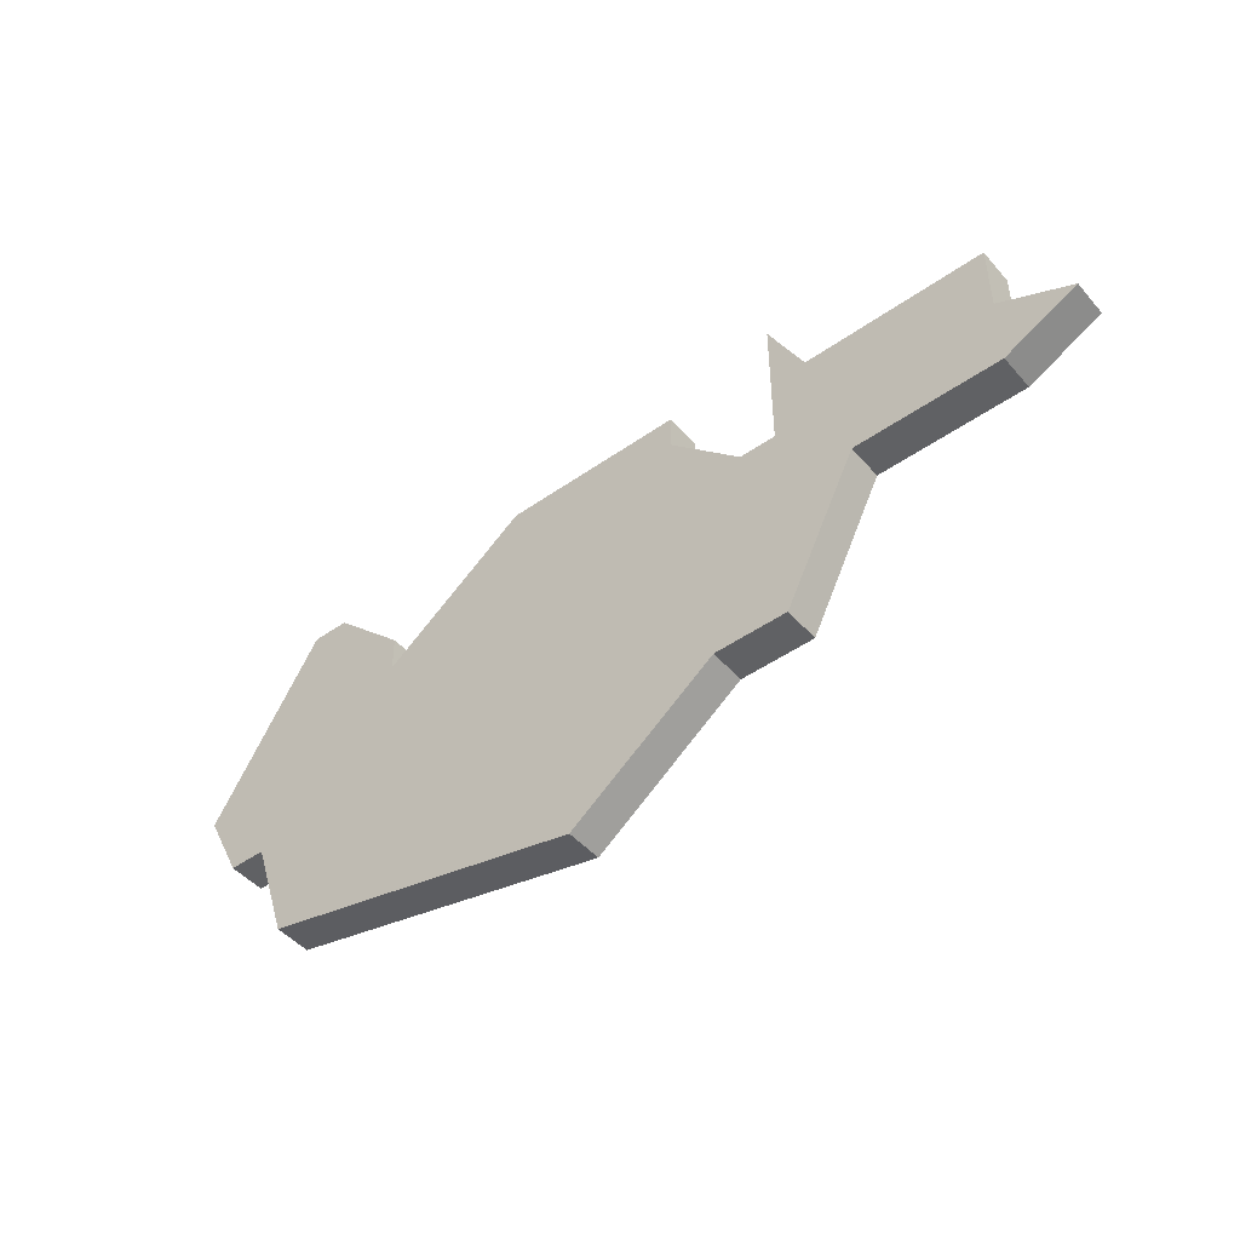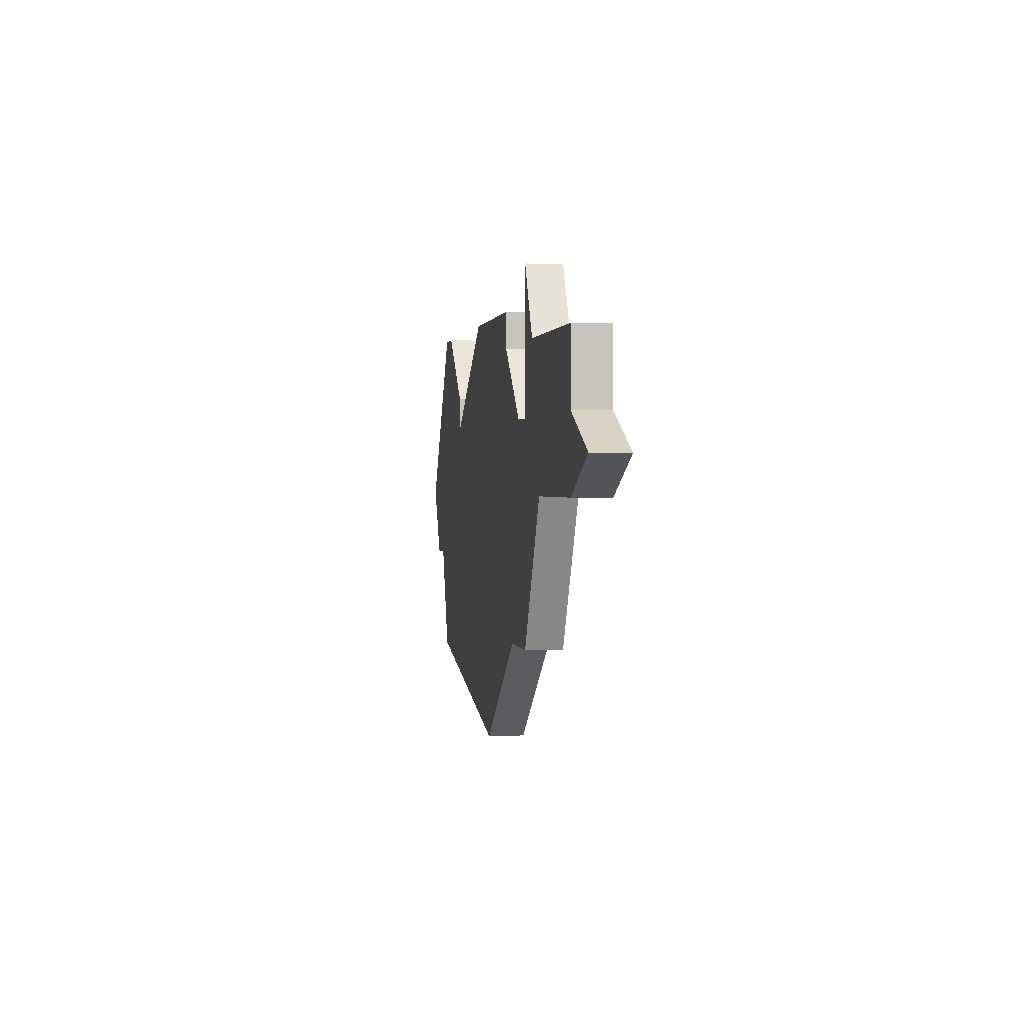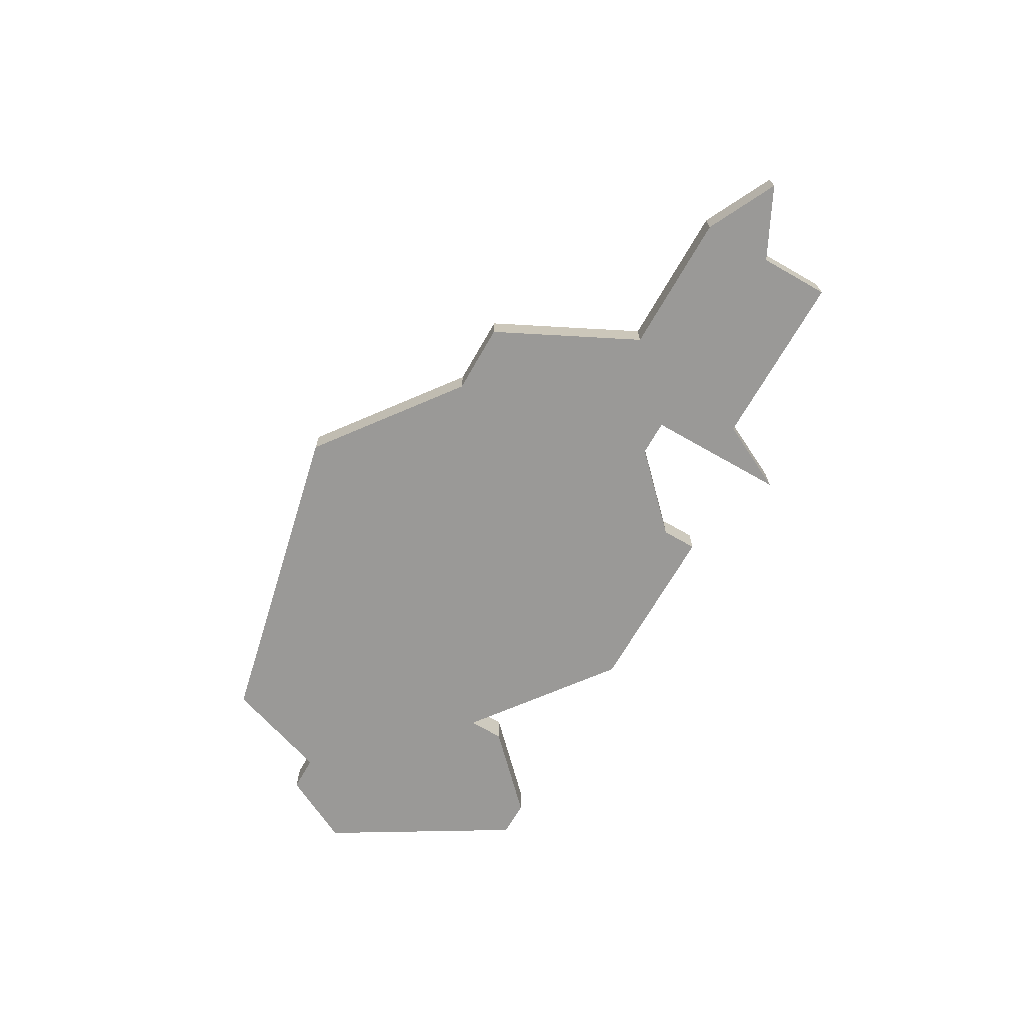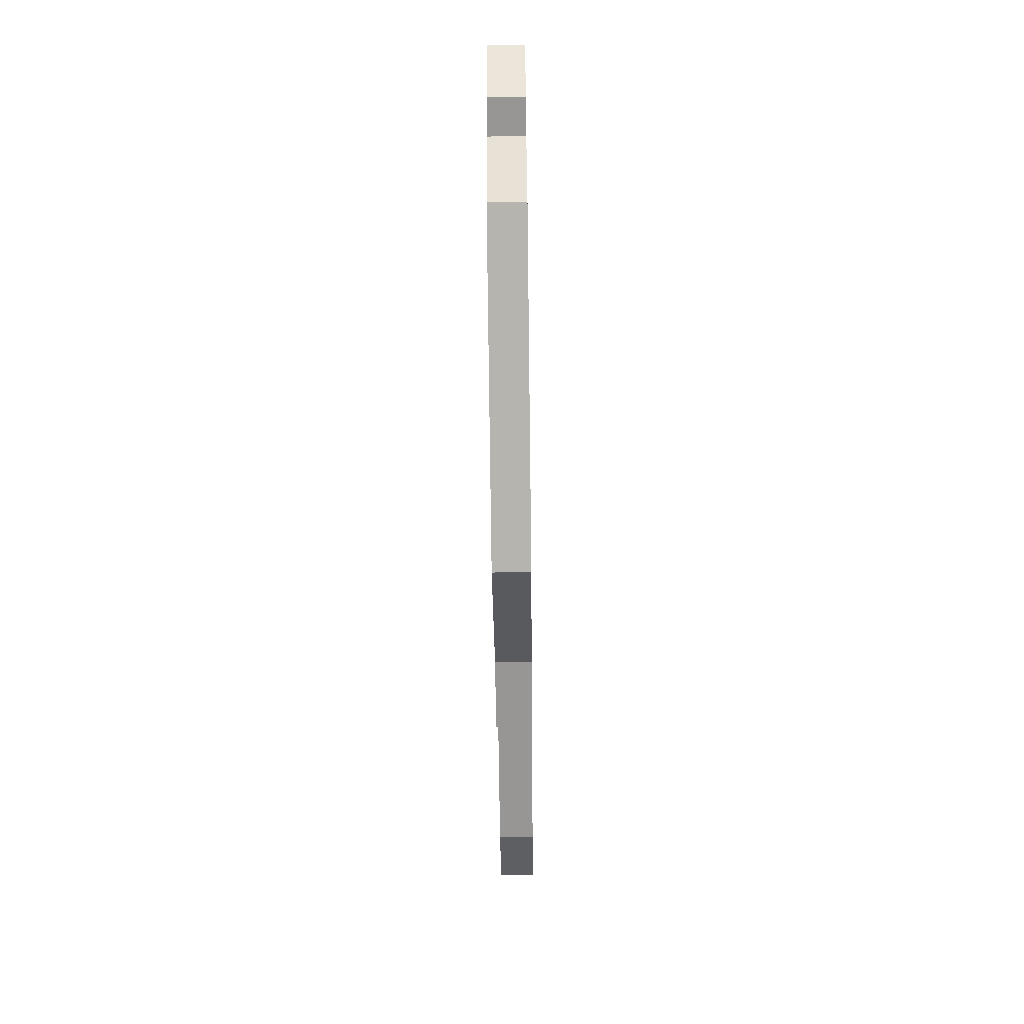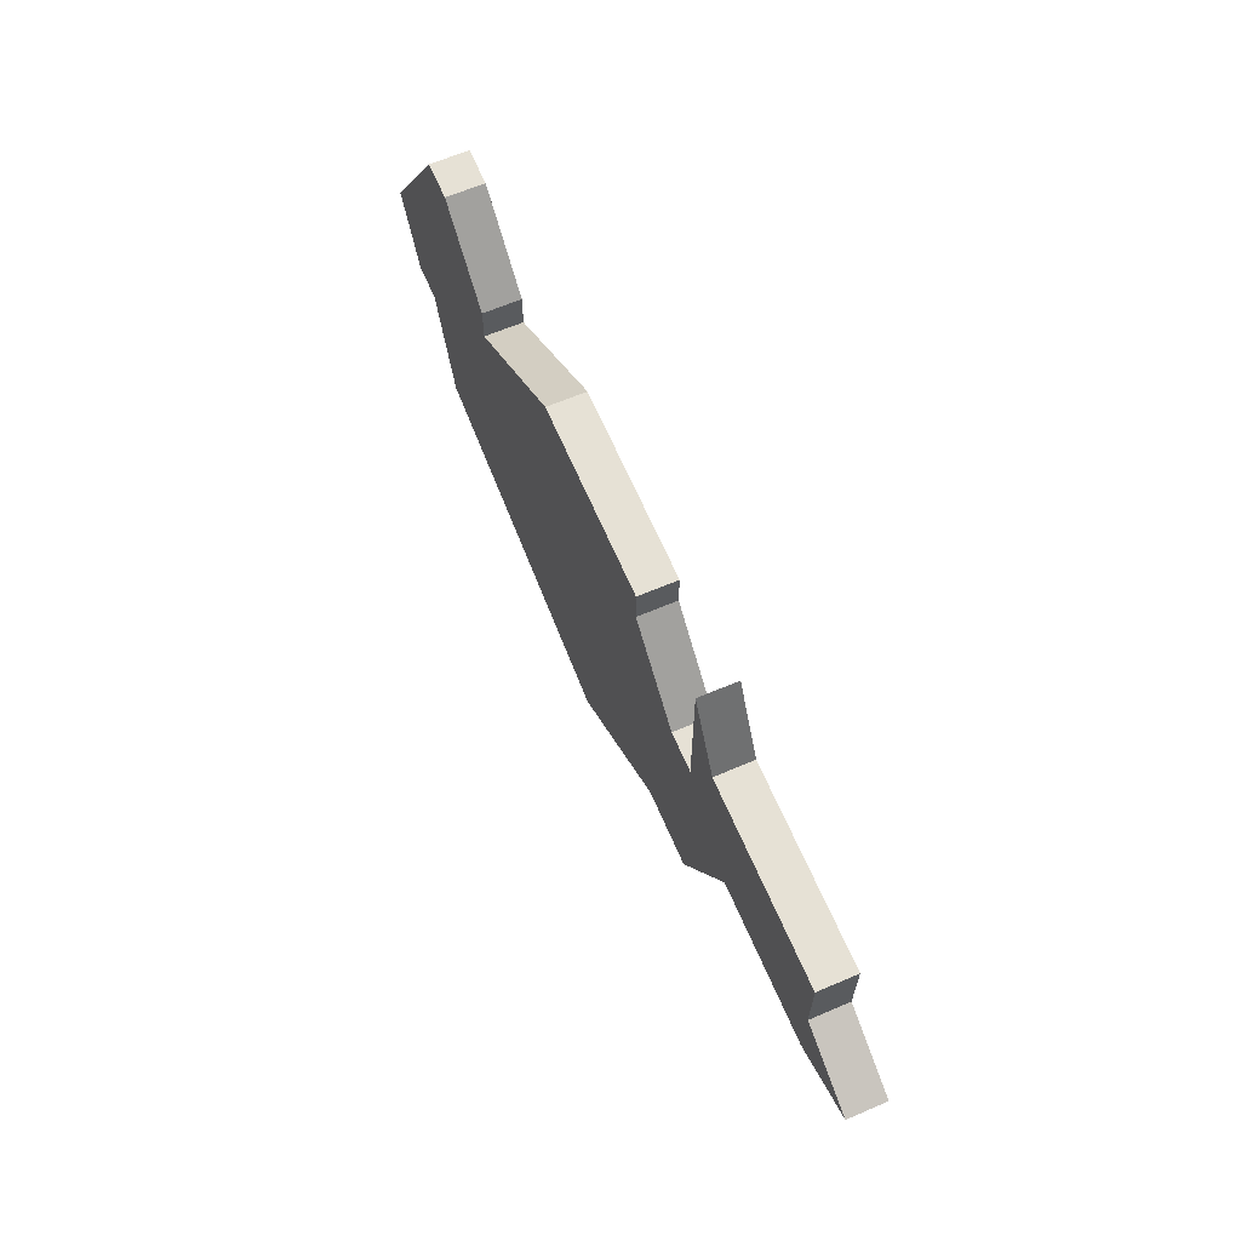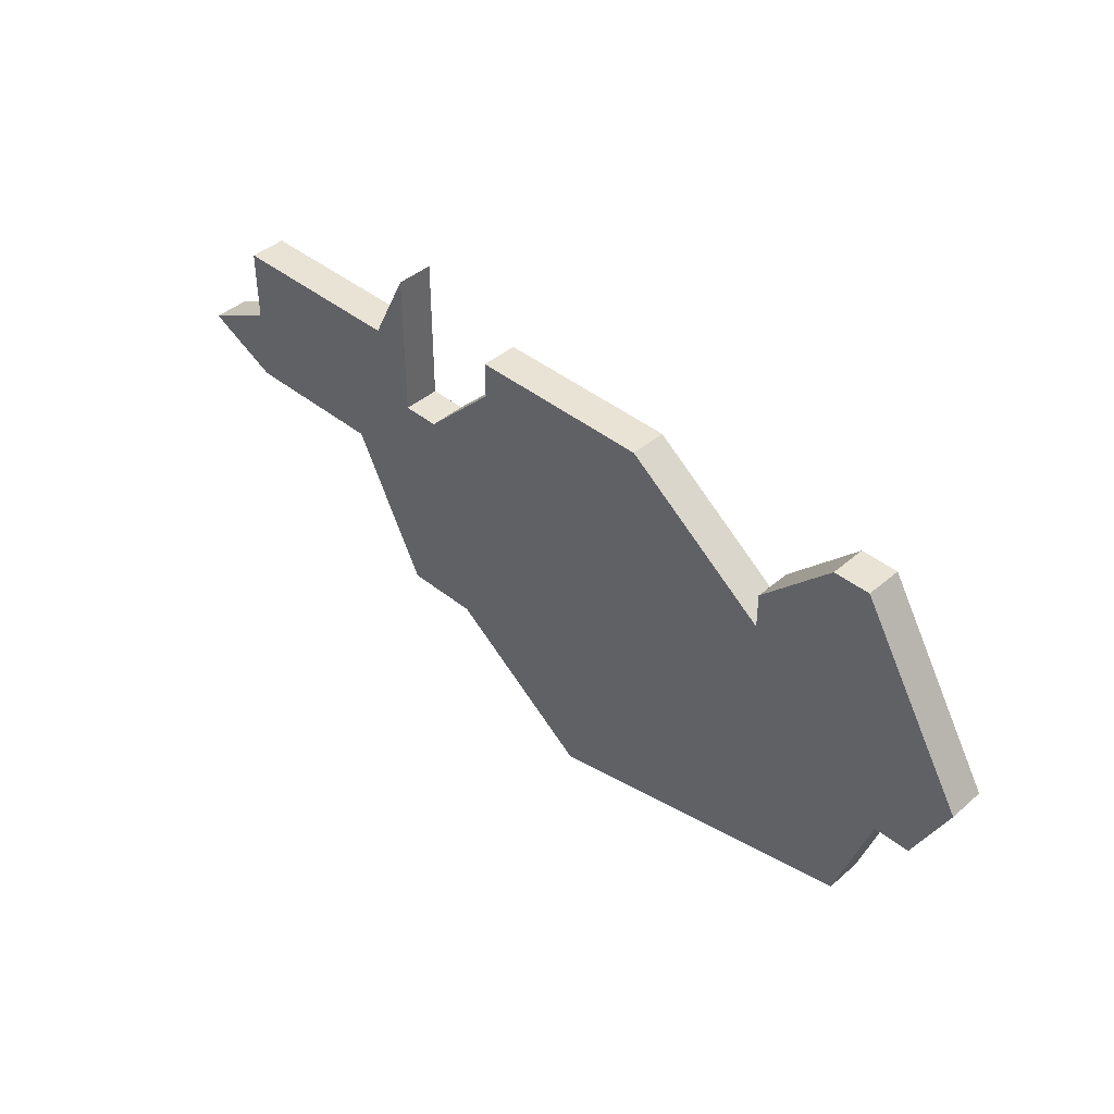
<metadata>
{"format":"obj","ext":"obj","renderer":"f3d","projection":"perspective","resolution":1024,"background":"white","views":[{"elev":-47.0,"azim":38.6,"up":"+Y"},{"elev":0.9,"azim":80.4,"up":"+Y"},{"elev":-69.0,"azim":60.2,"up":"+Z"},{"elev":-67.9,"azim":-89.3,"up":"+Y"},{"elev":64.8,"azim":66.8,"up":"+Y"},{"elev":42.0,"azim":-136.0,"up":"+Y"}]}
</metadata>
<code>
v 2761 -557 0
v 2758 -562 0
v 2759 -564 0
v 2760 -564 0
v 2761 -567 0
v 2770 -569 0
v 2774 -566 0
v 2776 -566 0
v 2778 -562 0
v 2782 -562 0
v 2784 -561 0
v 2782 -560 0
v 2782 -558 0
v 2777 -558 0
v 2776 -556 0
v 2776 -560 0
v 2775 -560 0
v 2773 -558 0
v 2773 -557 0
v 2768 -557 0
v 2764 -560 0
v 2764 -559 0
v 2762 -557 0
v 2761 -557 1
v 2758 -562 1
v 2759 -564 1
v 2760 -564 1
v 2761 -567 1
v 2770 -569 1
v 2774 -566 1
v 2776 -566 1
v 2778 -562 1
v 2782 -562 1
v 2784 -561 1
v 2782 -560 1
v 2782 -558 1
v 2777 -558 1
v 2776 -556 1
v 2776 -560 1
v 2775 -560 1
v 2773 -558 1
v 2773 -557 1
v 2768 -557 1
v 2764 -560 1
v 2764 -559 1
v 2762 -557 1
f 2 1 23
f 4 3 2
f 6 5 4
f 9 8 7
f 11 10 9
f 14 13 12
f 16 15 14
f 20 19 18
f 23 22 21
f 4 2 23
f 7 6 4
f 12 11 9
f 16 14 12
f 20 18 17
f 4 23 21
f 9 7 4
f 16 12 9
f 21 20 17
f 9 4 21
f 17 16 9
f 9 21 17
f 46 24 25
f 25 26 27
f 27 28 29
f 30 31 32
f 32 33 34
f 35 36 37
f 37 38 39
f 41 42 43
f 44 45 46
f 46 25 27
f 27 29 30
f 32 34 35
f 35 37 39
f 40 41 43
f 44 46 27
f 27 30 32
f 32 35 39
f 40 43 44
f 44 27 32
f 32 39 40
f 40 44 32
f 25 24 2
f 2 24 1
f 26 25 3
f 3 25 2
f 27 26 4
f 4 26 3
f 28 27 5
f 5 27 4
f 29 28 6
f 6 28 5
f 30 29 7
f 7 29 6
f 31 30 8
f 8 30 7
f 32 31 9
f 9 31 8
f 33 32 10
f 10 32 9
f 34 33 11
f 11 33 10
f 35 34 12
f 12 34 11
f 36 35 13
f 13 35 12
f 37 36 14
f 14 36 13
f 38 37 15
f 15 37 14
f 39 38 16
f 16 38 15
f 40 39 17
f 17 39 16
f 41 40 18
f 18 40 17
f 42 41 19
f 19 41 18
f 43 42 20
f 20 42 19
f 44 43 21
f 21 43 20
f 45 44 22
f 22 44 21
f 24 46 1
f 1 46 23
f 46 45 23
f 23 45 22

</code>
